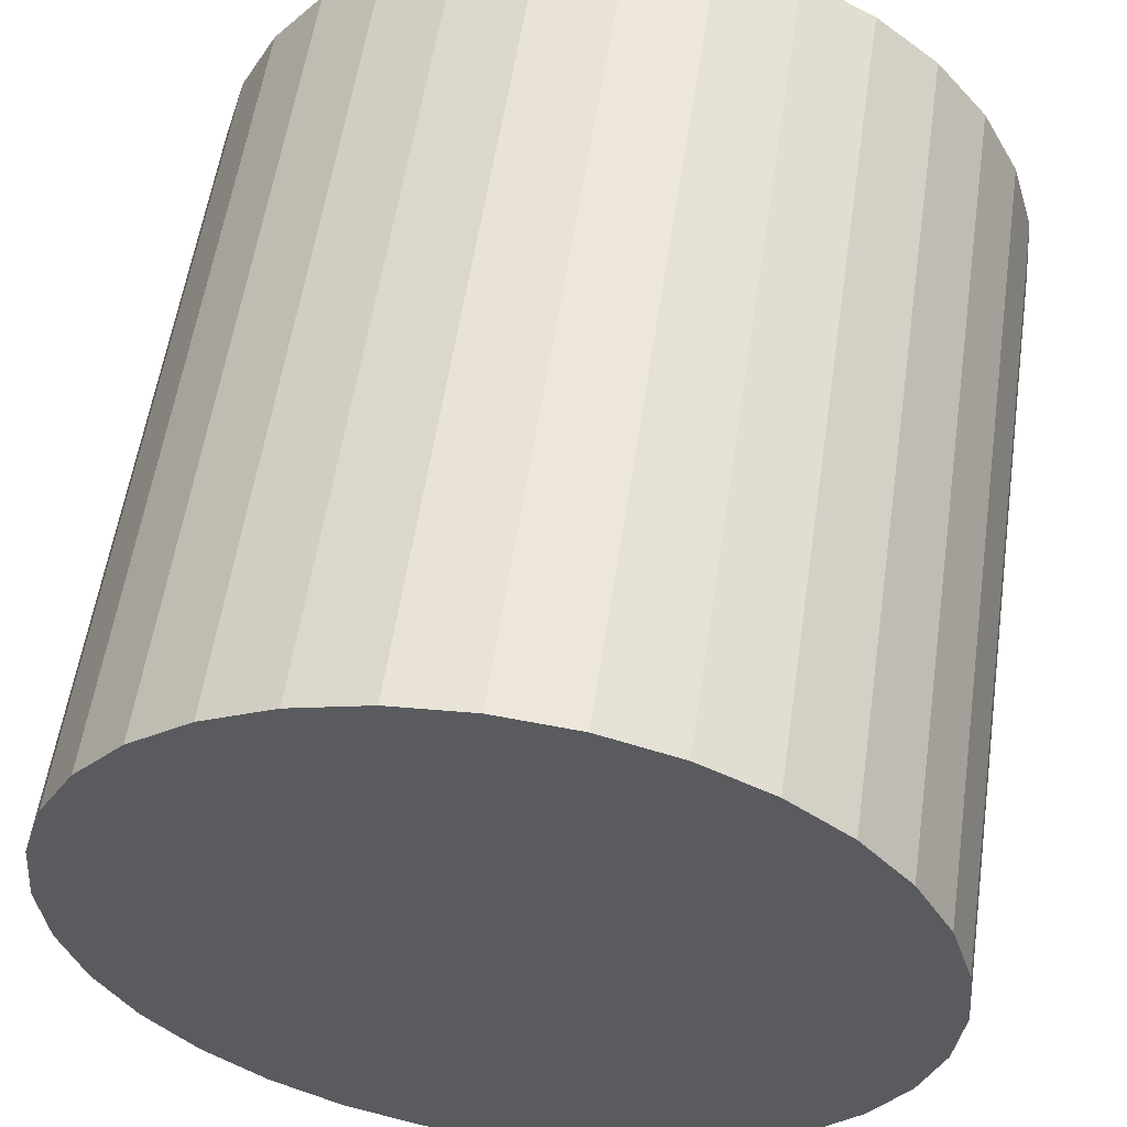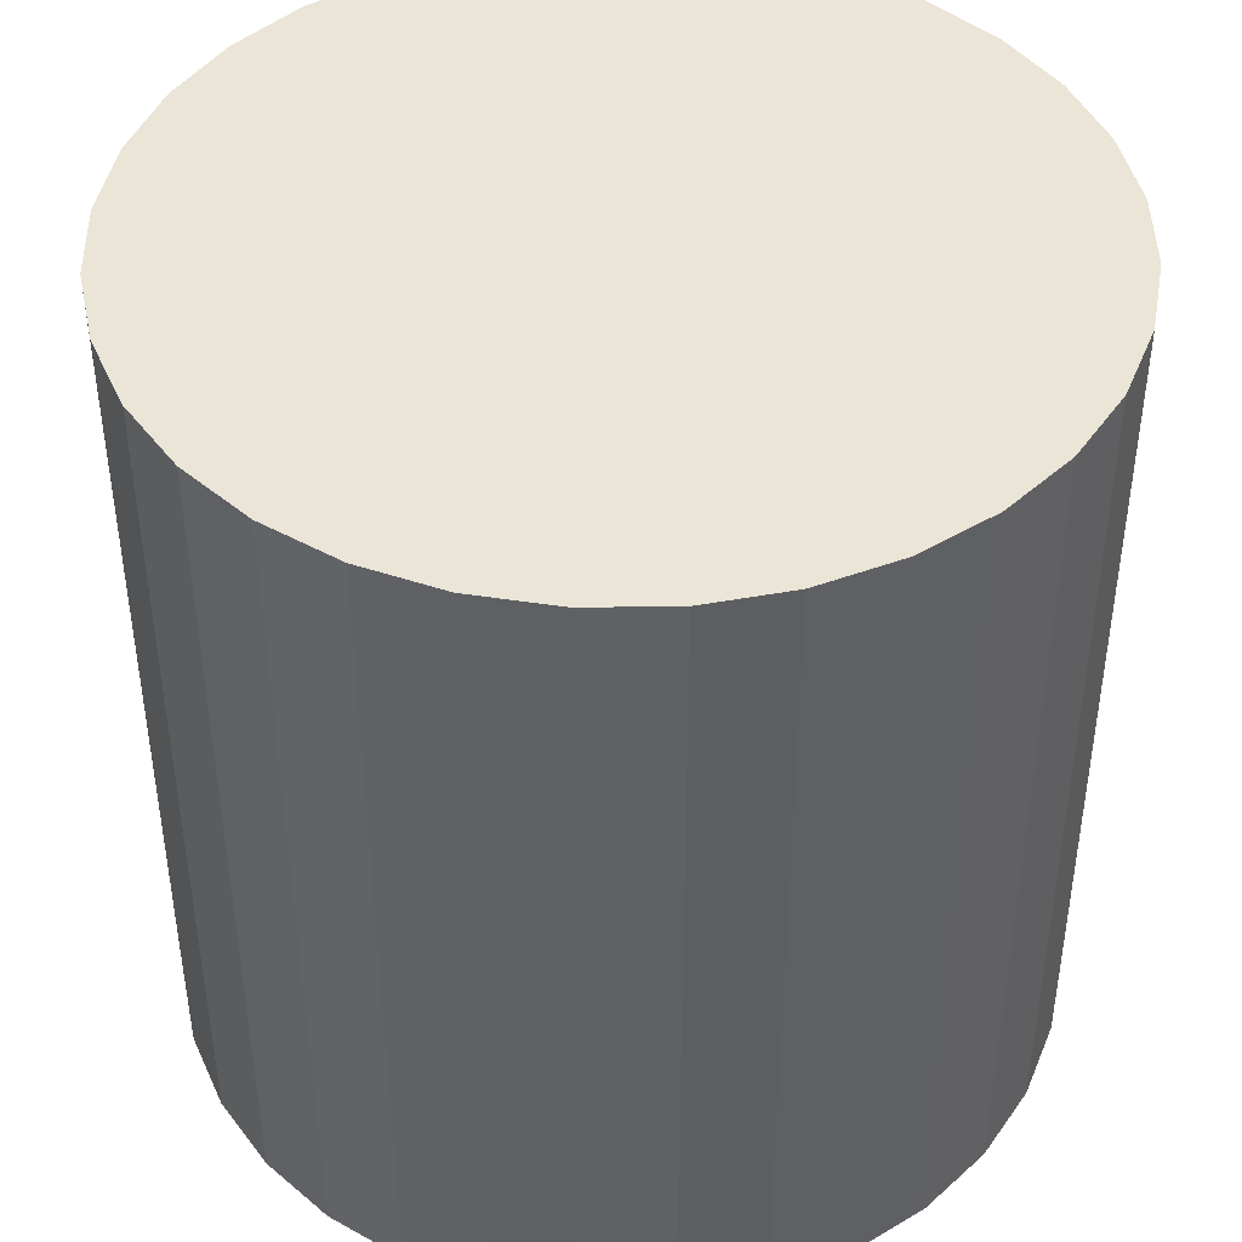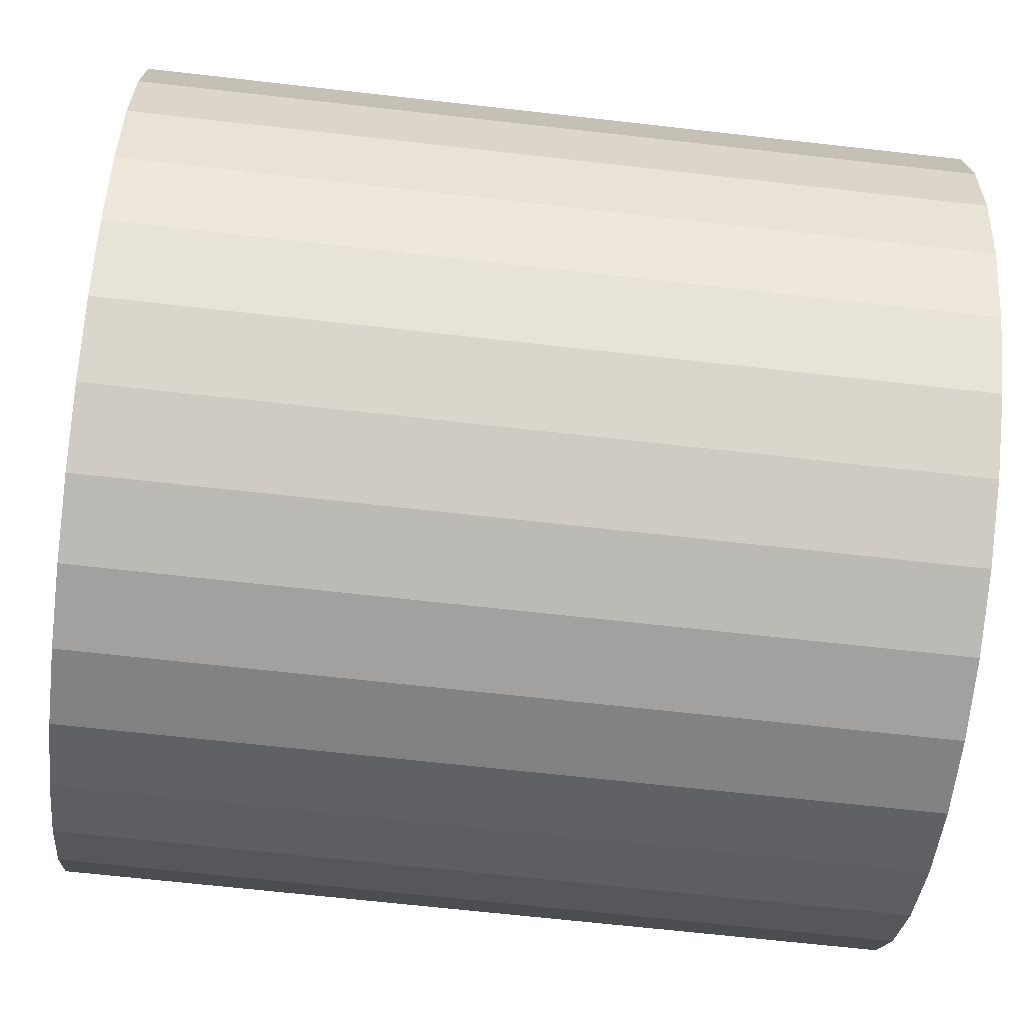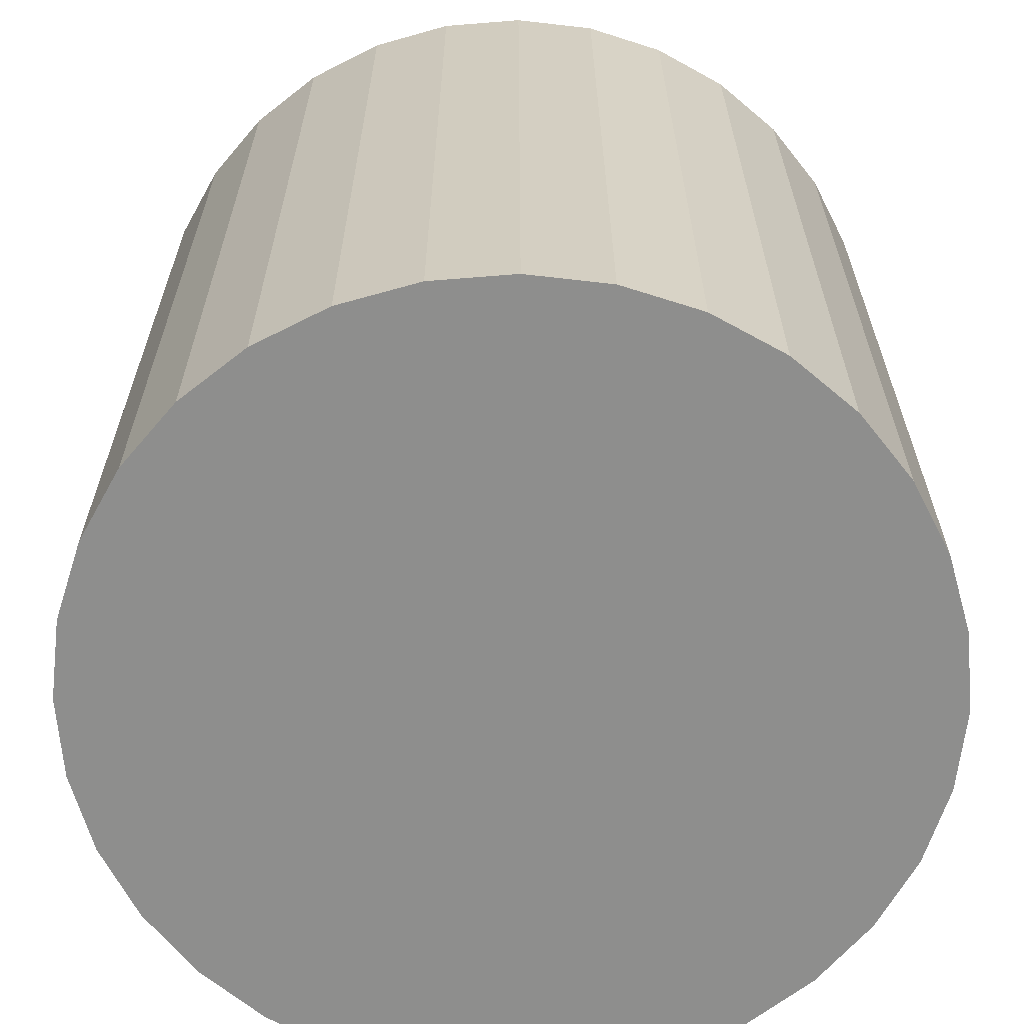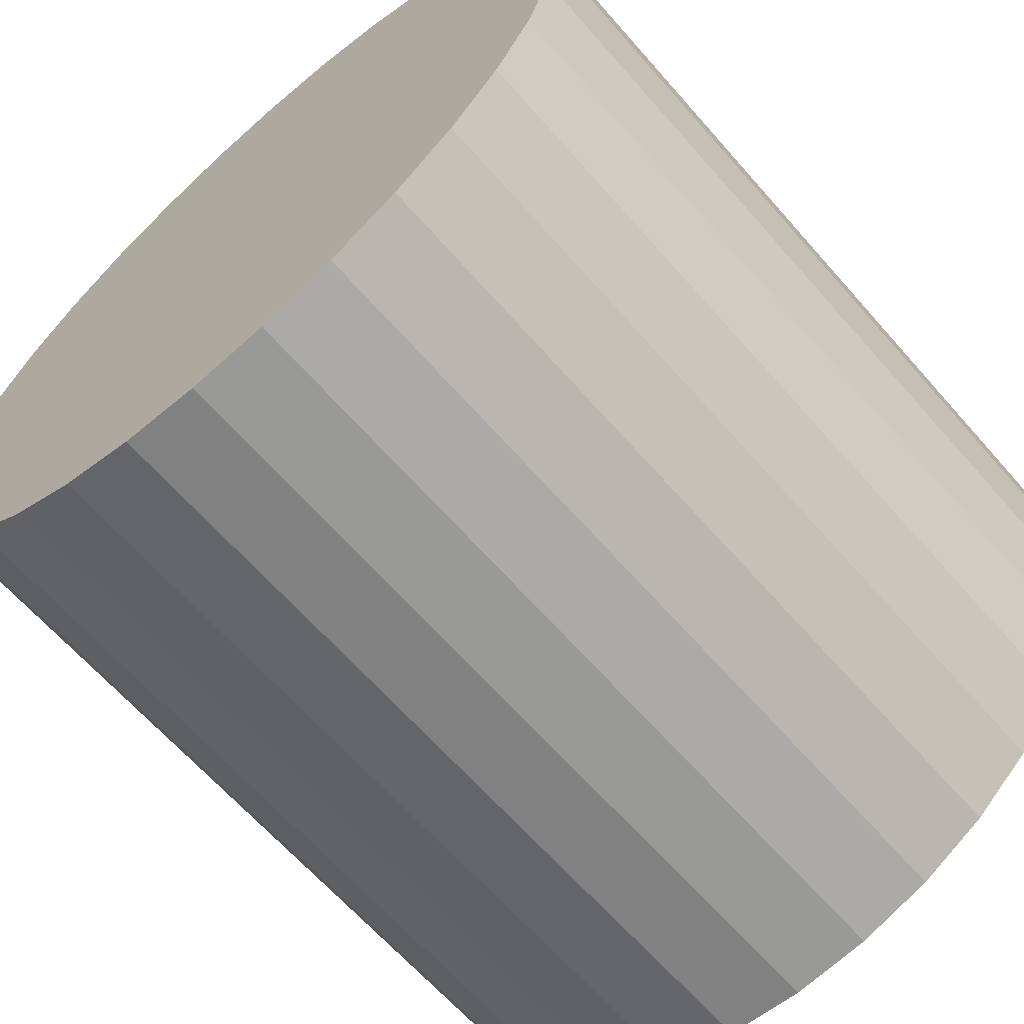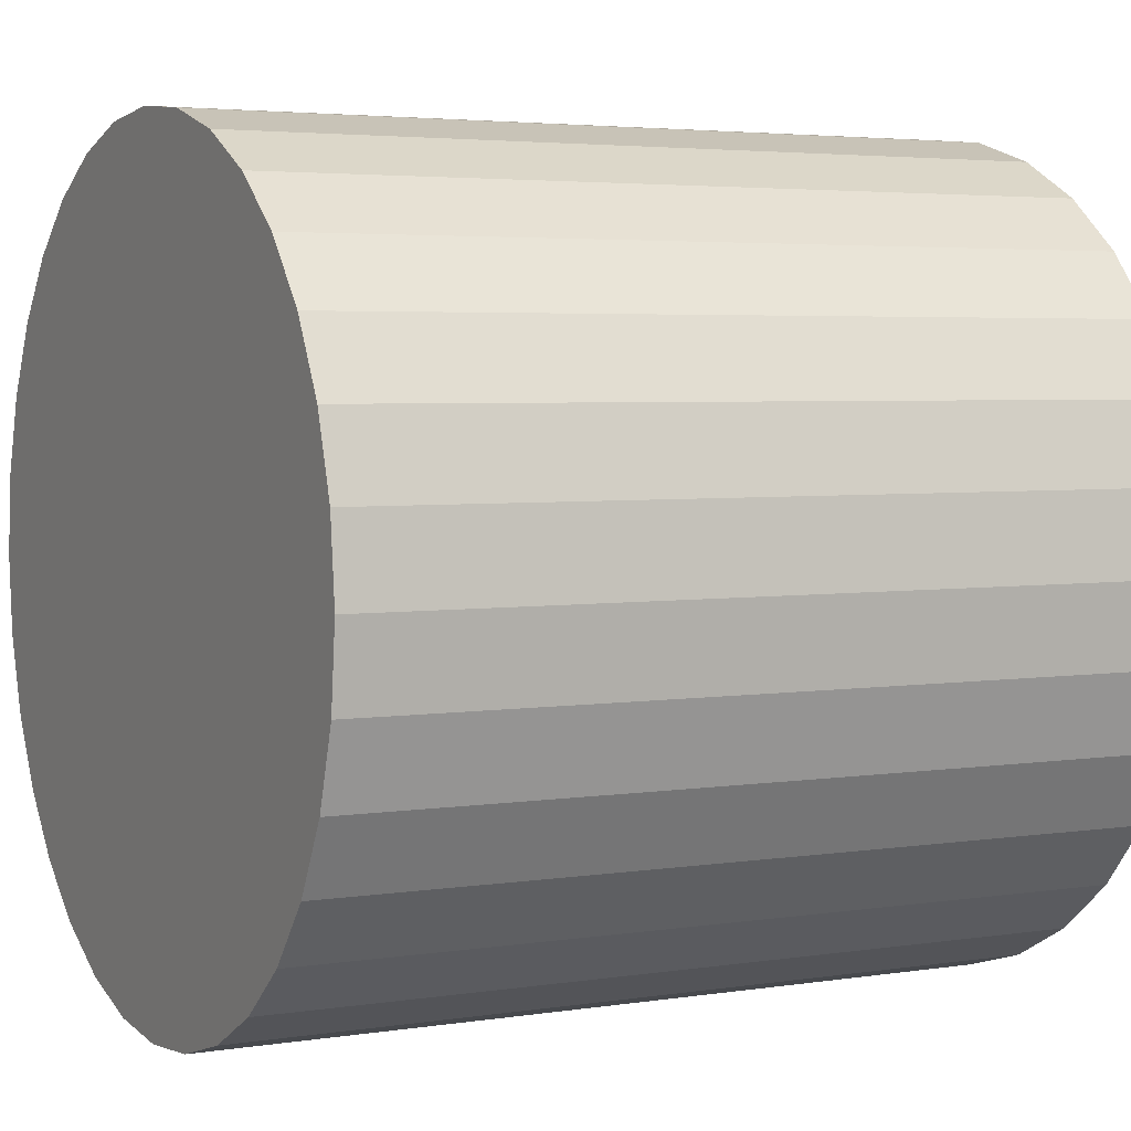
<metadata>
{"format":"obj","ext":"obj","renderer":"f3d","projection":"perspective","resolution":1024,"background":"white","views":[{"elev":56.5,"azim":-171.6,"up":"+Z"},{"elev":44.2,"azim":117.2,"up":"+Y"},{"elev":-66.5,"azim":-96.5,"up":"+Z"},{"elev":-64.9,"azim":-68.5,"up":"+Y"},{"elev":-64.8,"azim":-138.8,"up":"+Z"},{"elev":3.8,"azim":62.3,"up":"+Z"}]}
</metadata>
<code>
o Cylinder
v 0 200 -100
v 19.51 3.1e-05 -98.08
v 0 3.2e-05 -100
v 19.51 200 -98.08
v 38.27 3e-05 -92.39
v 38.27 200 -92.39
v 55.56 2.9e-05 -83.15
v 55.56 200 -83.15
v 70.71 2.7e-05 -70.71
v 70.71 200 -70.71
v 83.15 1.7e-05 -55.56
v 83.15 200 -55.56
v 92.39 1.4e-05 -38.27
v 92.39 200 -38.27
v 98.08 3e-06 -19.51
v 98.08 200 -19.51
v 100 0 -4e-05
v 100 200 2.4e-05
v 98.08 -3e-06 19.51
v 98.08 200 19.51
v 92.39 -1.4e-05 38.27
v 92.39 200 38.27
v 83.15 -1.7e-05 55.56
v 83.15 200 55.56
v 70.71 -2.7e-05 70.71
v 70.71 200 70.71
v 55.56 -2.9e-05 83.15
v 55.56 200 83.15
v 38.27 -3e-05 92.39
v 38.27 200 92.39
v 19.51 -3.1e-05 98.08
v 19.51 200 98.08
v -3.2e-05 -3.2e-05 100
v -3.2e-05 200 100
v -19.51 -3.1e-05 98.08
v -19.51 200 98.08
v -38.27 -3e-05 92.39
v -38.27 200 92.39
v -55.56 -2.9e-05 83.15
v -55.56 200 83.15
v -70.71 -2.7e-05 70.71
v -70.71 200 70.71
v -83.15 -1.7e-05 55.56
v -83.15 200 55.56
v -92.39 -1.4e-05 38.27
v -92.39 200 38.27
v -98.08 -3e-06 19.51
v -98.08 200 19.51
v -100 0 -0.000128
v -100 200 -6.4e-05
v -98.08 3e-06 -19.51
v -98.08 200 -19.51
v -92.39 1.4e-05 -38.27
v -92.39 200 -38.27
v -83.15 1.7e-05 -55.56
v -83.15 200 -55.56
v -70.71 2.7e-05 -70.71
v -70.71 200 -70.71
v -55.56 2.9e-05 -83.15
v -55.56 200 -83.15
v -38.27 3e-05 -92.39
v -38.27 200 -92.39
v -19.51 3.1e-05 -98.08
v -19.51 200 -98.08
f 1 2 3
f 4 5 2
f 6 7 5
f 8 9 7
f 10 11 9
f 12 13 11
f 14 15 13
f 16 17 15
f 18 19 17
f 20 21 19
f 22 23 21
f 24 25 23
f 26 27 25
f 28 29 27
f 30 31 29
f 32 33 31
f 34 35 33
f 36 37 35
f 38 39 37
f 40 41 39
f 42 43 41
f 44 45 43
f 46 47 45
f 48 49 47
f 50 51 49
f 52 53 51
f 54 55 53
f 56 57 55
f 58 59 57
f 60 61 59
f 54 38 22
f 62 63 61
f 64 3 63
f 15 31 47
f 1 4 2
f 4 6 5
f 6 8 7
f 8 10 9
f 10 12 11
f 12 14 13
f 14 16 15
f 16 18 17
f 18 20 19
f 20 22 21
f 22 24 23
f 24 26 25
f 26 28 27
f 28 30 29
f 30 32 31
f 32 34 33
f 34 36 35
f 36 38 37
f 38 40 39
f 40 42 41
f 42 44 43
f 44 46 45
f 46 48 47
f 48 50 49
f 50 52 51
f 52 54 53
f 54 56 55
f 56 58 57
f 58 60 59
f 60 62 61
f 6 4 1
f 1 64 6
f 64 62 6
f 62 60 58
f 58 56 54
f 54 52 50
f 50 48 54
f 48 46 54
f 46 44 38
f 44 42 38
f 42 40 38
f 38 36 34
f 34 32 30
f 30 28 26
f 26 24 22
f 22 20 18
f 18 16 22
f 16 14 22
f 14 12 10
f 10 8 6
f 62 58 6
f 58 54 6
f 38 34 22
f 34 30 22
f 30 26 22
f 14 10 22
f 10 6 22
f 54 46 38
f 6 54 22
f 62 64 63
f 64 1 3
f 63 3 2
f 2 5 7
f 7 9 11
f 11 13 7
f 13 15 7
f 15 17 19
f 19 21 15
f 21 23 15
f 23 25 31
f 25 27 31
f 27 29 31
f 31 33 35
f 35 37 39
f 39 41 43
f 43 45 47
f 47 49 51
f 51 53 55
f 55 57 63
f 57 59 63
f 59 61 63
f 63 2 7
f 31 35 47
f 35 39 47
f 39 43 47
f 47 51 63
f 51 55 63
f 63 7 15
f 15 23 31
f 63 15 47

</code>
